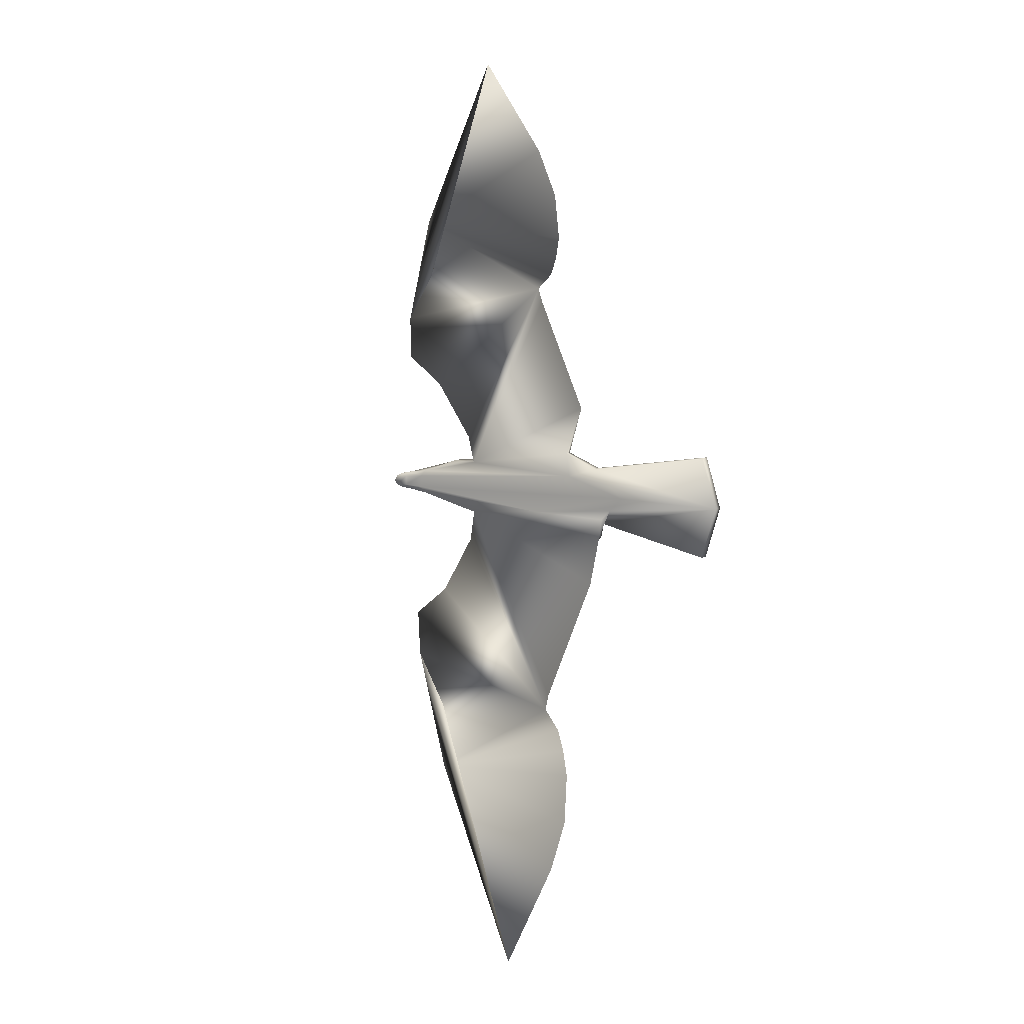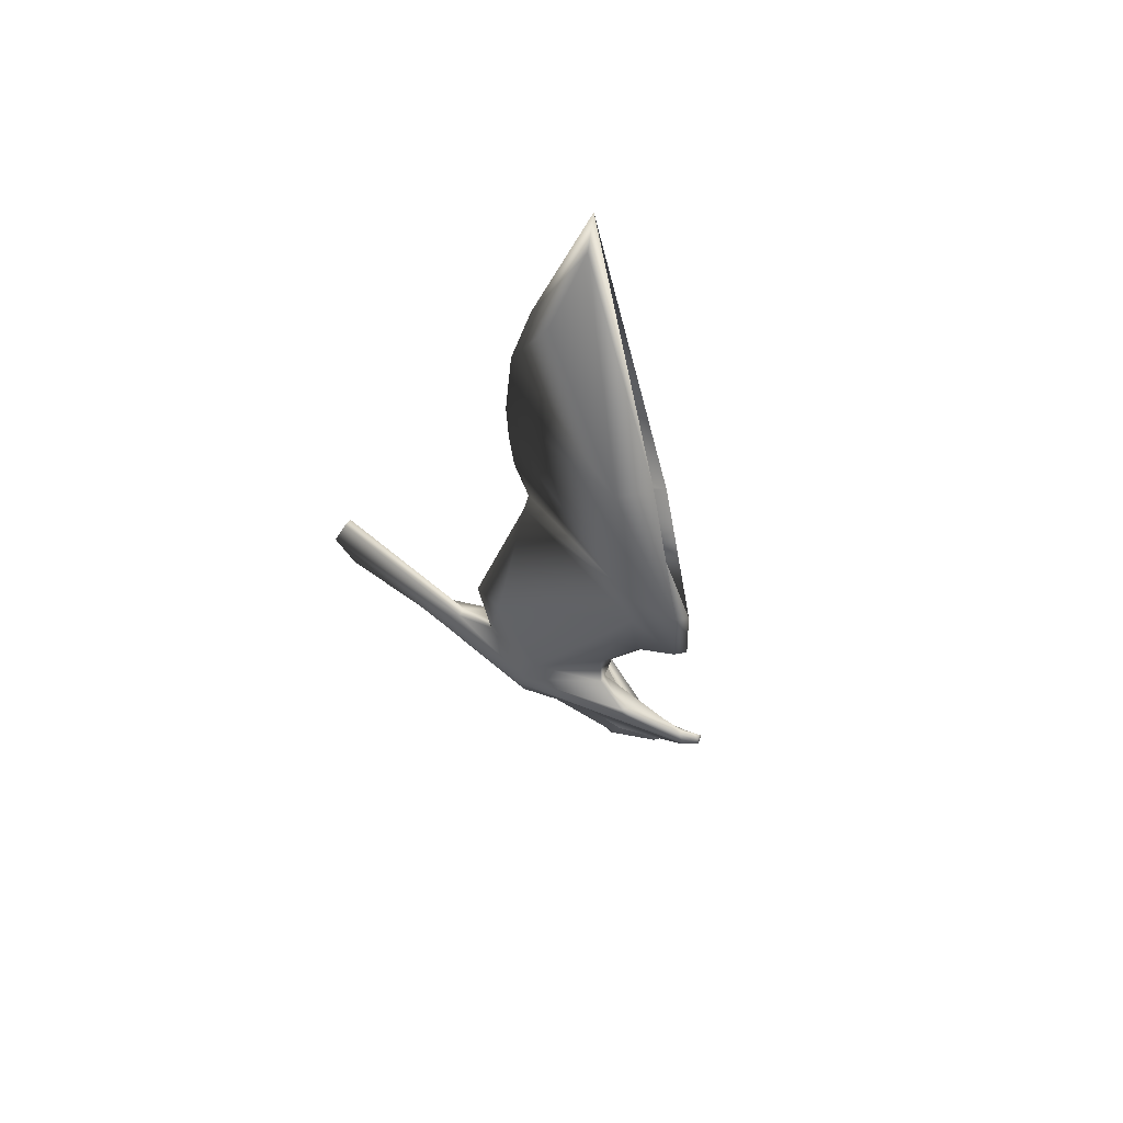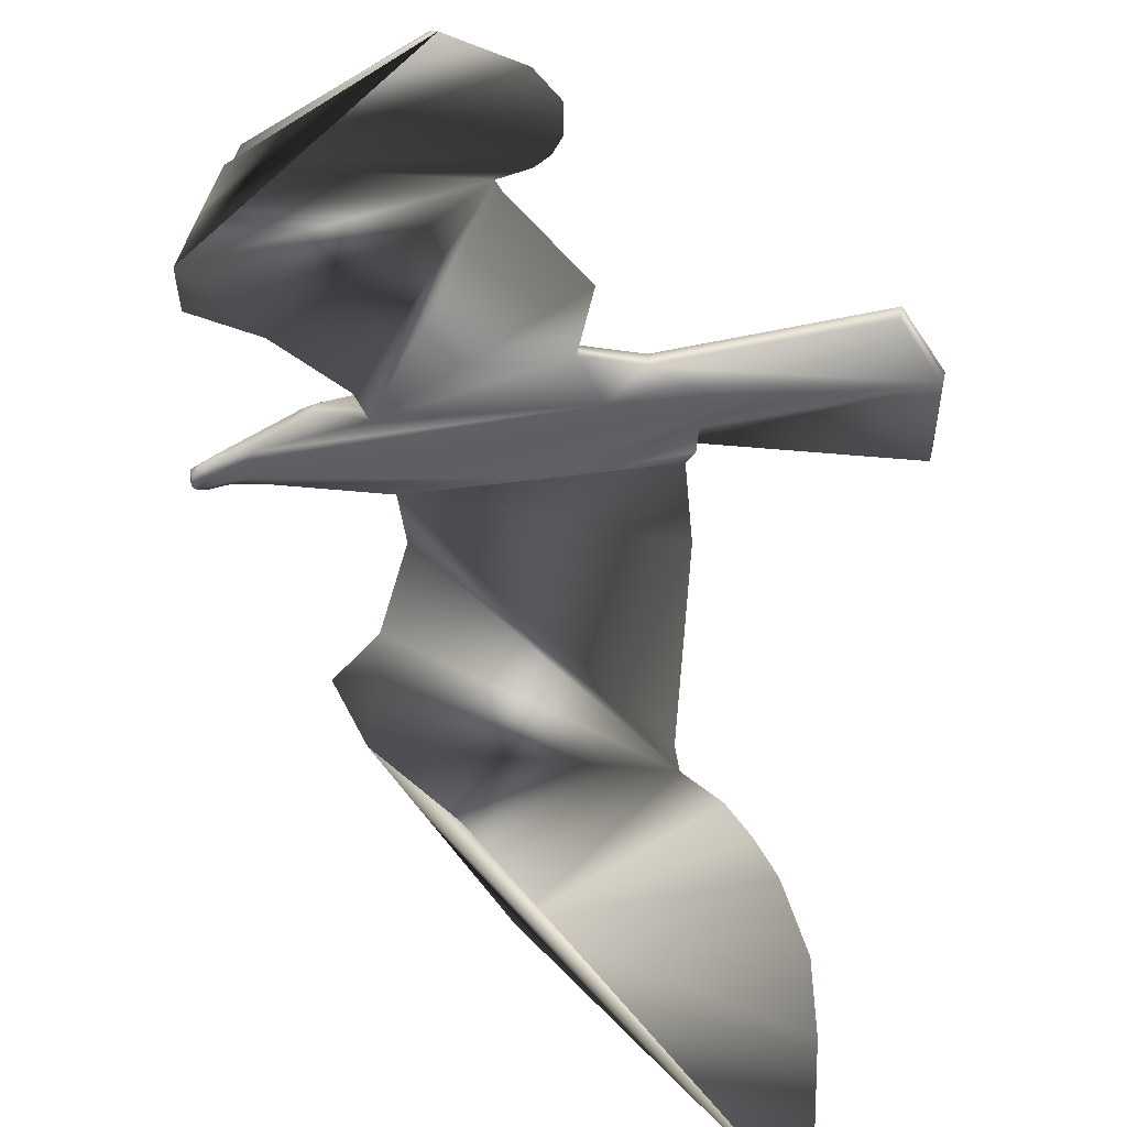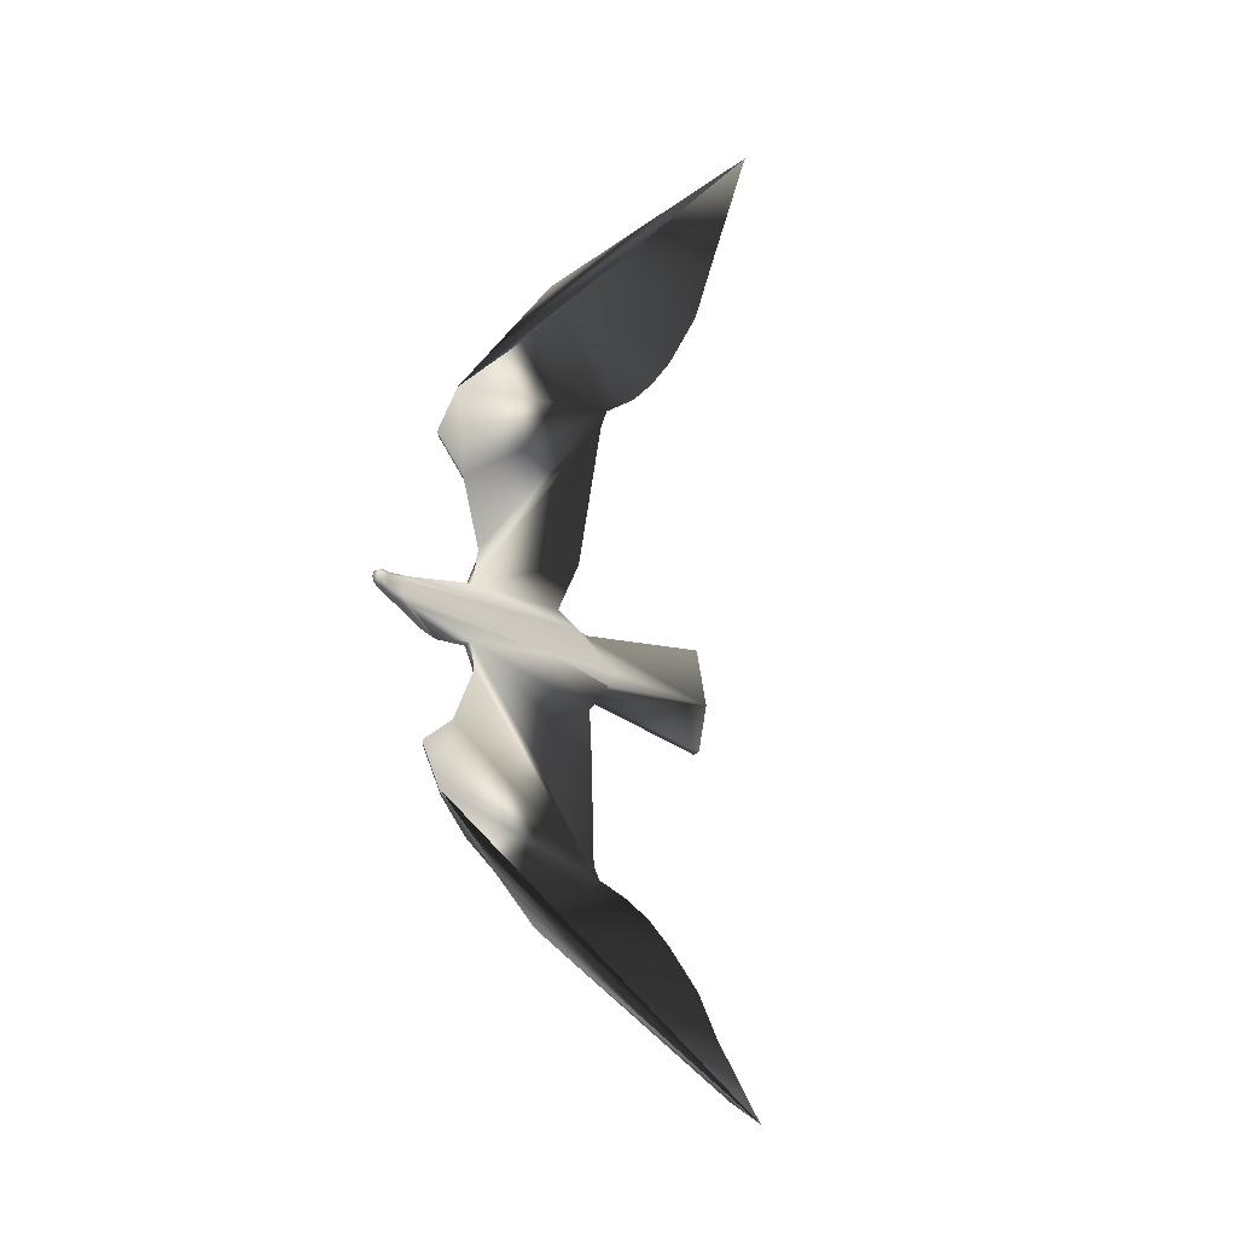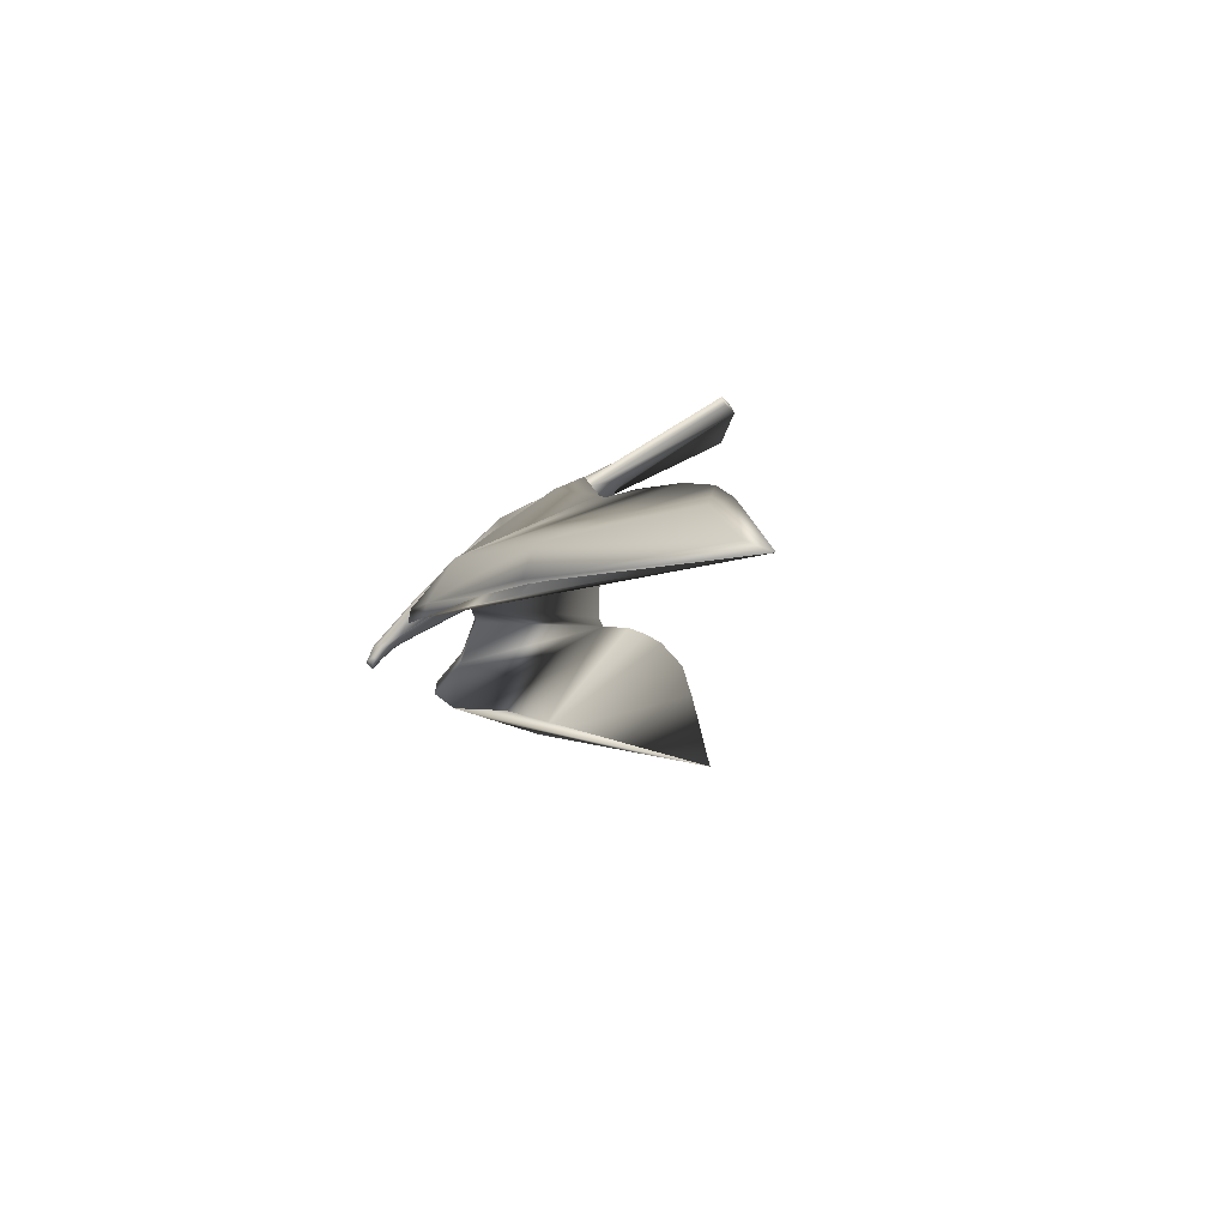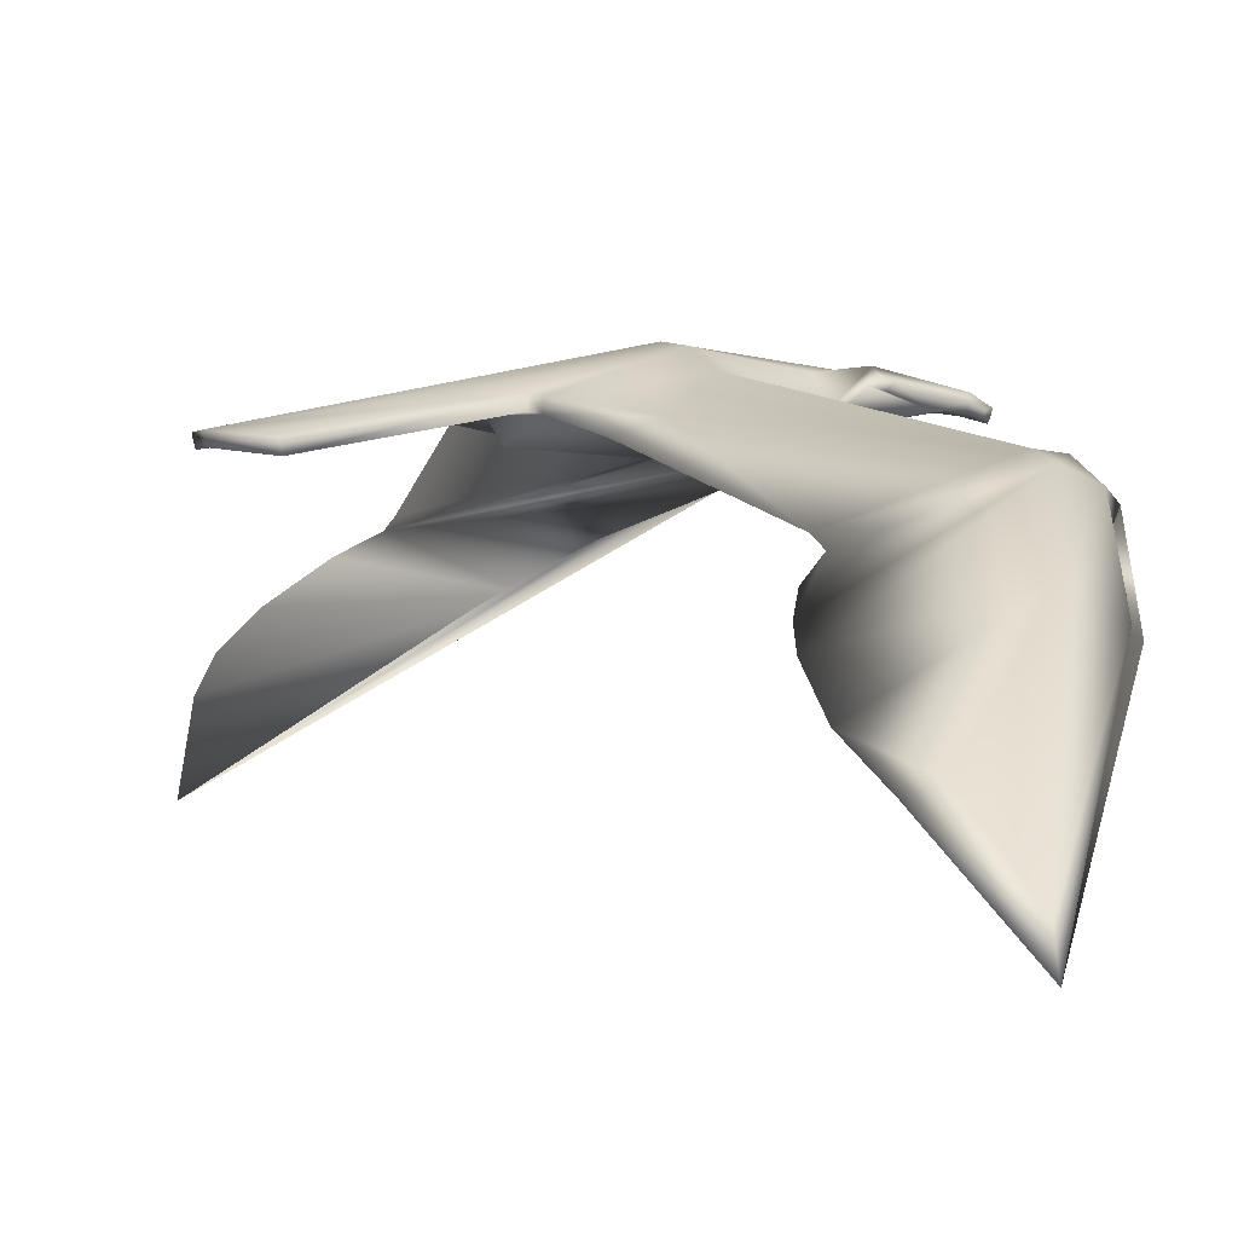
<metadata>
{"format":"obj","ext":"obj","renderer":"f3d","projection":"perspective","resolution":1024,"background":"white","views":[{"elev":11.4,"azim":-151.9,"up":"+Y"},{"elev":71.3,"azim":29.2,"up":"+Y"},{"elev":-42.0,"azim":-168.5,"up":"+Z"},{"elev":-27.0,"azim":135.2,"up":"+Y"},{"elev":75.5,"azim":142.7,"up":"+Y"},{"elev":3.9,"azim":-26.7,"up":"+Z"}]}
</metadata>
<code>
o Seagull
v -0.2749 -0.06712 -0.01027
v -0.09179 -0.03552 0.01514
v -0.09104 -0.05727 0.01391
v -0.0357 -0.3087 -0.05257
v -0.03589 -0.3294 -0.06225
v -0.08593 -0.3793 -0.09934
v -0.1011 -0.412 -0.1171
v -0.08206 -0.6621 -0.2742
v 0.1206 -0.4323 -0.1144
v 0.2076 -0.2737 -0.04167
v 0.2217 -0.2097 -0.02301
v 0.1723 -0.1658 -0.01974
v 0.1303 -0.08034 -0.007516
v -0.2952 0.009178 -0.006512
v -0.2771 -0.06849 0.001194
v -0.09134 -0.03552 0.02689
v -0.09064 -0.05749 0.02548
v -0.06945 -0.633 -0.2406
v 0.1084 -0.4377 -0.104
v 0.1954 -0.2756 -0.03005
v 0.2095 -0.2116 -0.0114
v 0.1601 -0.1678 -0.008125
v 0.1181 -0.08224 0.004773
v 0.1289 -0.03624 0.002278
v 0.1289 -0.03952 0.01354
v 0.226 -0.01461 0.01163
v 0.1775 -0.03233 0.02622
v -0.1093 -0.5405 -0.1858
v -0.08025 -0.543 -0.1763
v 0.04038 -0.04953 0.04091
v 0.1473 -0.2651 -0.005746
v 0.1401 -0.3089 -0.01343
v 0.07153 -0.4223 -0.07739
v -0.08244 -0.1329 0.00079
v -0.04074 -0.1335 0.01331
v 0.1282 -0.01818 0.03943
v 0.2342 -0.005479 0.01132
v 0.1767 -0.01497 0.04333
v 0.03349 -0.02196 0.05722
v 0.008789 -0.02084 -0.01753
v -0.1043 -0.02529 -0.007833
v -0.1094 -0.01393 0.03264
v -0.11 -0.01393 0.01055
v 0.2617 0.0035 0.02532
v 0.2613 -0.003388 0.02458
v 0.2546 -0.0108 0.01978
v 0.2546 -0.0108 0.0129
v 0.2613 -0.003388 0.007899
v 0.2793 -0.003881 0.01364
v 0.2713 -0.007667 0.01219
v 0.27 -0.007655 0.007634
v 0.2767 -0.003858 0.004958
v 0.2795 0.003342 0.002496
v -0.2974 0.009197 0.004957
v 0.2814 0.003324 0.01345
v -0.06741 -0.3528 -0.08141
v -0.1149 -0.4754 -0.1517
v -0.2736 0.0851 -0.01027
v -0.08242 0.05007 0.01514
v -0.0324 0.07078 0.01461
v -0.02996 0.3172 -0.06779
v -0.02977 0.3374 -0.07901
v -0.07874 0.3863 -0.1182
v -0.09323 0.4183 -0.1377
v -0.06908 0.6597 -0.3072
v 0.1288 0.435 -0.1346
v 0.2126 0.2789 -0.05325
v 0.2255 0.2157 -0.03126
v 0.1753 0.1729 -0.02608
v 0.1318 0.08887 -0.009786
v -0.2757 0.08651 0.001194
v -0.08242 0.05007 0.02689
v -0.03203 0.07087 0.02608
v -0.05716 0.6321 -0.2721
v 0.1166 0.4412 -0.1246
v 0.2004 0.2816 -0.04184
v 0.2133 0.2184 -0.01985
v 0.1631 0.1756 -0.01466
v 0.1196 0.0916 0.00163
v 0.1296 0.04537 0.002692
v 0.1296 0.04901 0.01389
v 0.2264 0.02225 0.01163
v 0.1846 0.03861 0.03353
v -0.09893 0.5432 -0.213
v -0.06985 0.5457 -0.2034
v 0.04355 0.06047 0.04106
v 0.152 0.2732 -0.01735
v 0.1456 0.3166 -0.02731
v 0.07928 0.4277 -0.09744
v -0.06148 0.146 0.006303
v -0.0233 0.1454 0.01565
v 0.2343 0.01297 0.01132
v 0.03561 0.0329 0.05739
v -0.04784 0.03894 -0.007833
v -0.1067 0.02892 0.03264
v -0.1067 0.02892 0.01055
v 0.2614 0.01039 0.02458
v 0.2549 0.01793 0.01978
v 0.2549 0.01793 0.0129
v 0.2614 0.01039 0.007899
v 0.2795 0.01057 0.01364
v 0.2715 0.01449 0.01219
v 0.2702 0.01451 0.007634
v 0.2769 0.01059 0.004958
v 0.0266 0.005602 0.06002
v -0.1309 0.007709 0.00768
v -0.06078 0.3605 -0.09883
v -0.1058 0.4801 -0.1756
v 0.1777 0.03414 0.03769
v 0.172 0.04219 0.03331
v 0.1781 0.0413 0.02672
v 0.1614 -0.03586 0.0303
v 0.1868 -0.02872 0.03231
v 0.1706 -0.03319 0.03219
v 0.1772 -0.0242 0.0372
f 67 62 66
f 58 14 54
f 59 58 72
f 31 21 22
f 75 89 76
f 68 69 67
f 19 20 33
f 1 15 54
f 10 8 9
f 54 72 71
f 29 28 18
f 41 3 43
f 23 22 12
f 30 25 39
f 89 75 74
f 17 16 3
f 22 21 11
f 20 21 32
f 60 80 94
f 23 13 24
f 21 20 11
f 17 3 35
f 41 43 40
f 73 93 86
f 66 65 67
f 77 87 78
f 9 5 10
f 17 30 39
f 54 15 16
f 19 33 18
f 85 74 84
f 94 96 59
f 79 70 69
f 93 81 86
f 10 12 11
f 40 3 41
f 73 60 59
f 78 69 68
f 86 91 73
f 76 88 77
f 105 44 97
f 112 27 114
f 99 102 103
f 79 81 80
f 77 68 76
f 73 91 90
f 92 82 99
f 39 36 105
f 15 1 16
f 35 30 17
f 36 25 38
f 112 114 115
f 66 84 65
f 66 108 84
f 66 64 108
f 62 107 66
f 107 63 66
f 63 64 66
f 71 58 54
f 58 71 72
f 25 30 23
f 30 31 23
f 31 22 23
f 89 88 76
f 67 69 62
f 90 80 60
f 61 80 90
f 69 70 62
f 70 80 62
f 80 61 62
f 20 32 33
f 14 1 54
f 19 18 8
f 20 19 8
f 10 20 8
f 93 95 105
f 95 72 54
f 105 95 54
f 28 8 18
f 3 2 43
f 13 23 12
f 25 36 39
f 85 89 74
f 16 2 3
f 12 22 11
f 21 31 32
f 80 82 94
f 82 92 94
f 25 23 24
f 20 10 11
f 3 34 35
f 43 106 40
f 72 95 93
f 73 72 93
f 65 74 75
f 67 65 76
f 65 75 76
f 86 81 79
f 87 86 79
f 78 87 79
f 28 9 8
f 57 9 28
f 57 7 9
f 9 56 5
f 7 6 9
f 6 56 9
f 16 17 39
f 42 16 39
f 39 105 42
f 105 54 42
f 54 16 42
f 33 29 18
f 74 65 84
f 60 94 59
f 78 79 69
f 110 81 93
f 83 97 98
f 83 109 97
f 109 110 93
f 97 109 93
f 5 12 10
f 3 24 34
f 34 24 4
f 13 12 5
f 24 13 5
f 4 24 5
f 40 24 3
f 37 26 40
f 26 24 40
f 72 73 59
f 77 78 68
f 87 91 86
f 84 108 85
f 85 108 89
f 108 64 89
f 89 64 88
f 91 61 90
f 87 61 91
f 88 61 87
f 63 107 62
f 88 62 61
f 64 63 88
f 63 62 88
f 88 87 77
f 93 105 97
f 50 47 51
f 50 46 47
f 24 112 25
f 26 112 24
f 47 46 26
f 46 113 26
f 113 27 26
f 27 112 26
f 99 98 102
f 82 98 99
f 82 83 98
f 81 110 80
f 111 83 82
f 110 111 80
f 111 82 80
f 70 79 80
f 68 67 76
f 60 73 90
f 37 47 26
f 92 99 100
f 92 100 48
f 37 48 47
f 92 48 37
f 14 2 1
f 59 14 58
f 106 37 40
f 14 43 2
f 14 106 43
f 96 14 59
f 96 106 14
f 96 94 106
f 94 92 106
f 92 37 106
f 105 36 44
f 36 38 45
f 44 36 45
f 1 2 16
f 35 31 30
f 29 57 28
f 33 57 29
f 33 7 57
f 32 7 33
f 4 35 34
f 4 31 35
f 4 32 31
f 5 56 6
f 4 5 32
f 5 6 32
f 6 7 32
f 25 112 38
f 38 112 115
f 38 115 113
f 45 38 46
f 38 113 46
f 52 49 51
f 45 46 49
f 53 55 49
f 48 100 52
f 52 51 48
f 104 103 101
f 97 101 98
f 101 97 44
f 104 100 103
f 53 104 101
f 49 50 51
f 46 50 49
f 52 53 49
f 100 104 53
f 52 100 53
f 51 47 48
f 103 102 101
f 101 102 98
f 55 101 44
f 49 55 45
f 55 44 45
f 100 99 103
f 55 53 101
f 109 83 110
f 115 114 113
f 83 111 110
f 114 27 113

</code>
